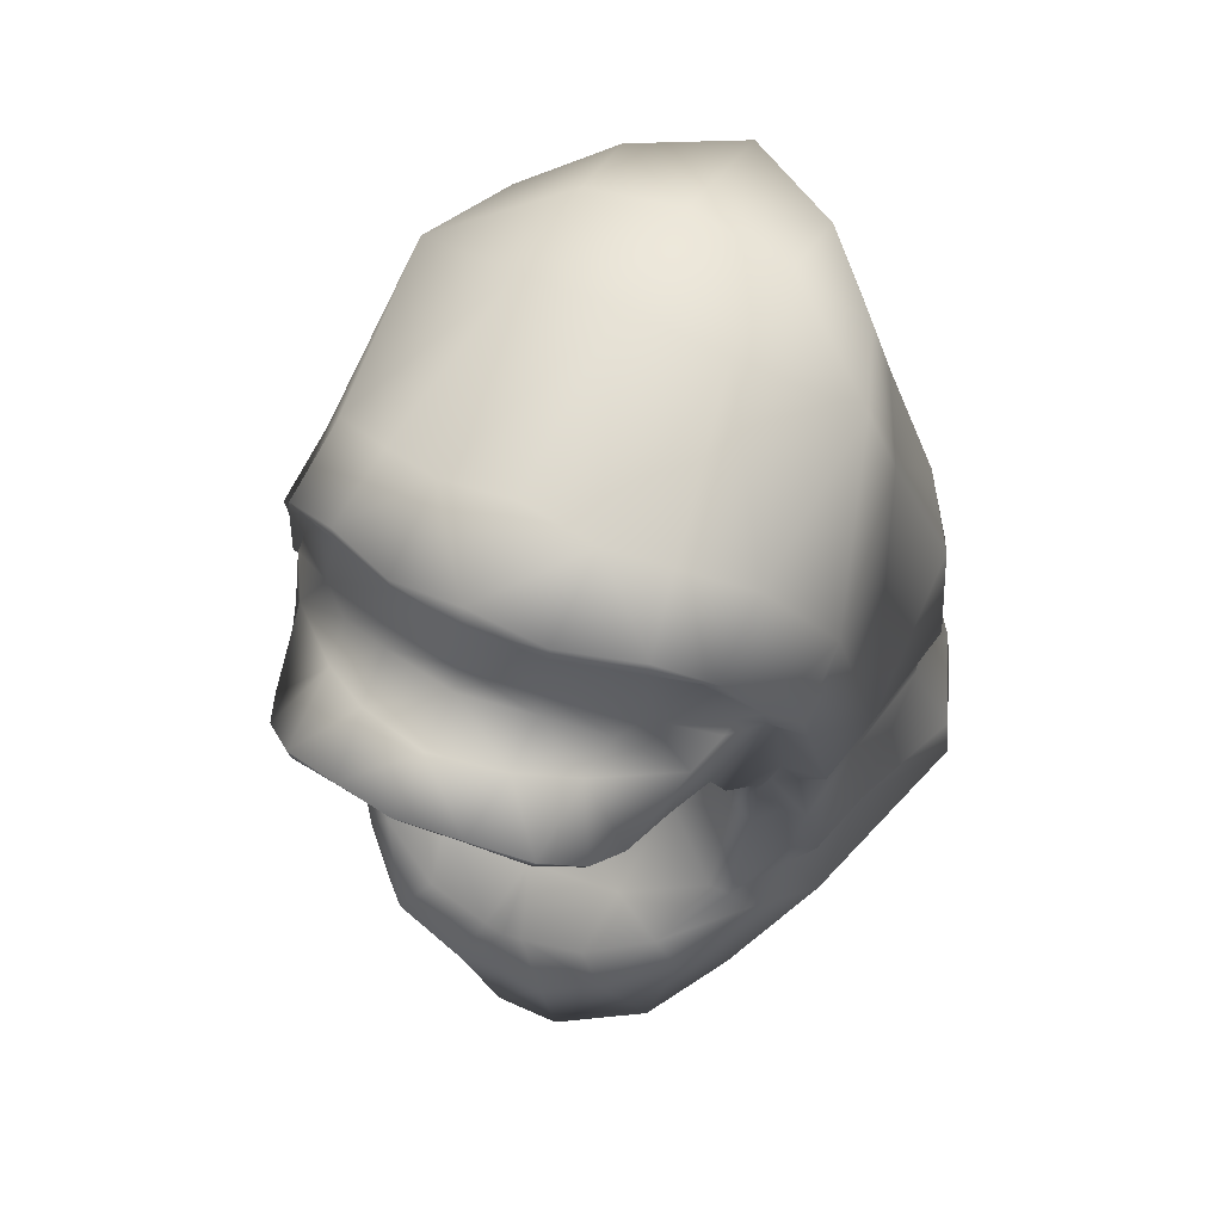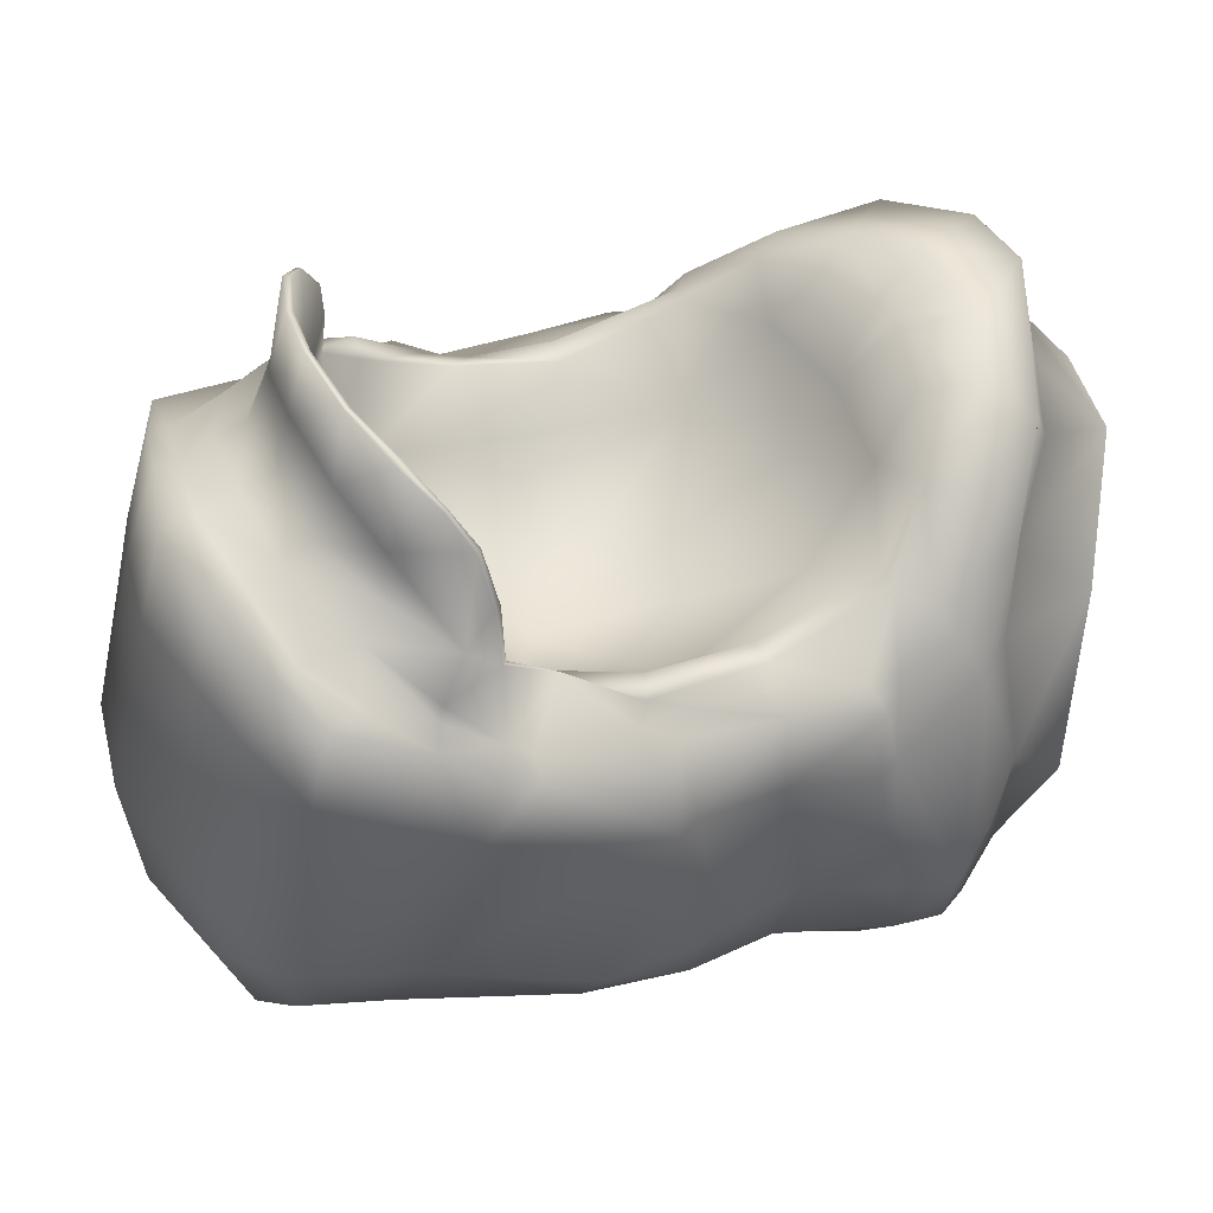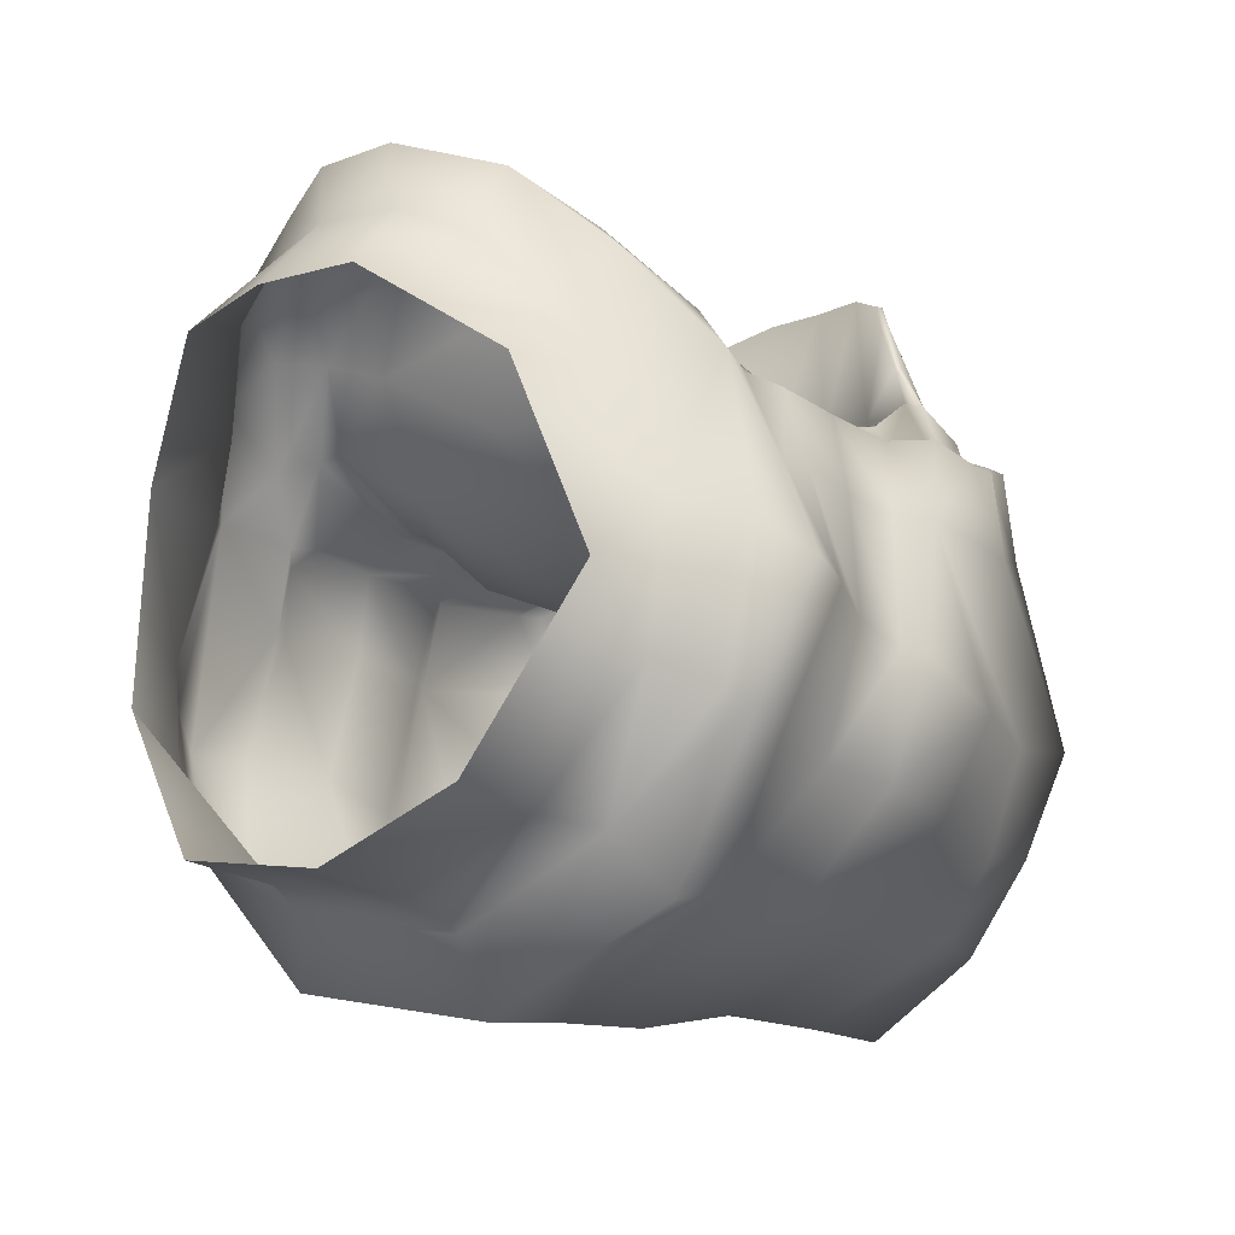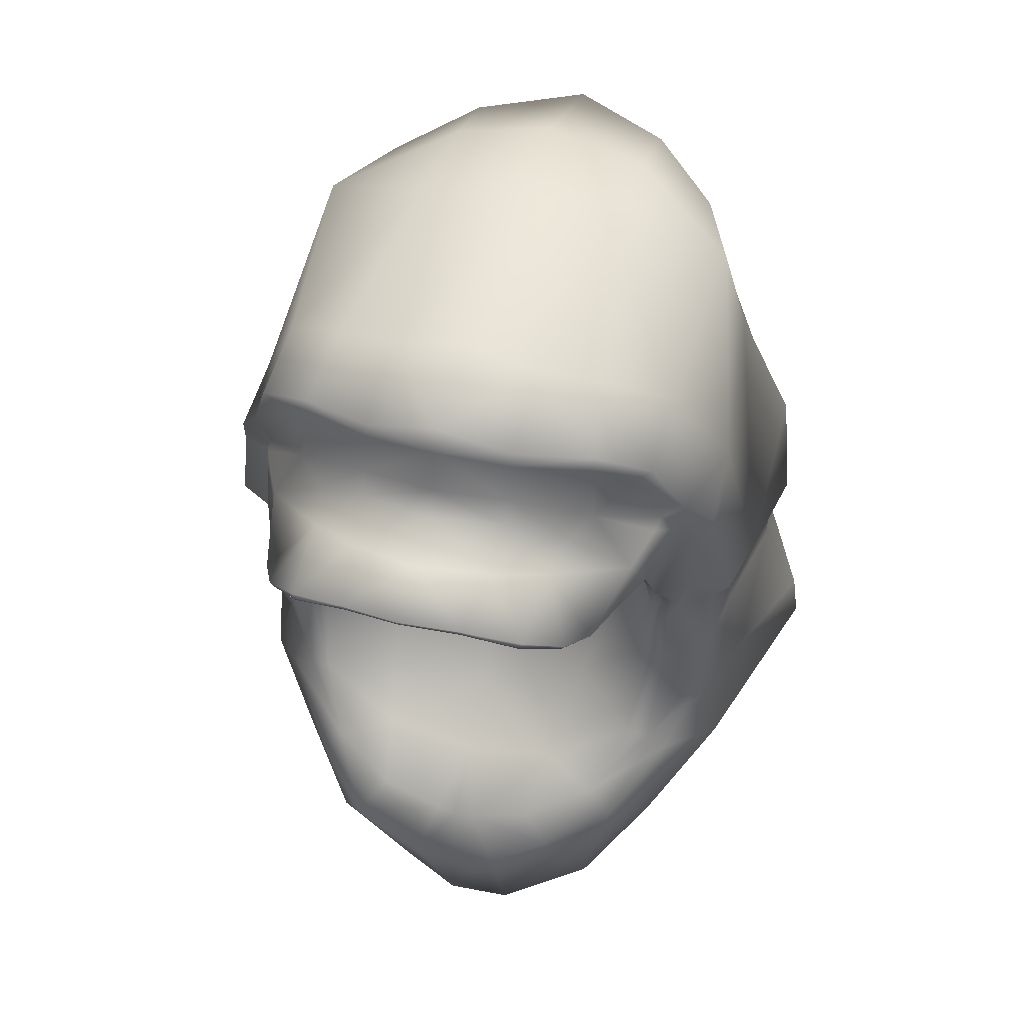
<metadata>
{"format":"obj","ext":"obj","renderer":"f3d","projection":"perspective","resolution":1024,"background":"white","views":[{"elev":57.9,"azim":-153.4,"up":"+Z"},{"elev":47.4,"azim":64.9,"up":"+Y"},{"elev":-24.4,"azim":-142.4,"up":"+Y"},{"elev":46.5,"azim":-164.0,"up":"+Z"}]}
</metadata>
<code>
g Raider01HoodM:0
v -2.186 5.375 11.3
v -0.000875 5.305 11.7
v -0.000875 8.109 10.98
v -2.148 7.902 10.39
v -4.289 6.934 9.867
v -3.891 4.812 10.78
v -5.832 6.414 9.289
v -5.766 3.955 9.852
v -6.664 5.445 7.078
v -7.363 2.346 6.445
v -7.43 4.613 5.91
v -7.504 4.379 4.988
v -8.258 1.387 1.594
v -7.98 3.875 2.273
v -7.172 3.674 1.267
v -7.57 1.382 0.8423
v -7.363 3.238 -1.352
v -7.684 1.012 -1.258
v -7.641 2.824 -3.781
v -8.141 0.8188 -3.703
v -7.016 3.164 -4.453
v -7.945 0.5981 -4.301
v -9.305 -2.752 -4.148
v -9.508 -2.572 -5.309
v -8.172 -2.441 -1.699
v -8.195 -2.617 -0.04913
v -8.633 -2.699 0.4885
v -6.758 -2.256 7.762
v -8.281 -3.02 3.76
v -6.195 -1.182 11.05
v -2.895 -0.2343 12.44
v -0.000875 0.004185 13.02
v -5.074 -4.062 10.63
v -2.926 -3.789 11.91
v -0.000875 -3.809 12.62
v -2.99 -6.219 11.07
v -0.000875 -7.93 10.99
v -2.99 -6.219 11.07
v -3.799 -6.5 8.594
v -0.000875 -8.266 8.078
v -0.000875 -7.93 10.99
v -5.445 -4.754 8.227
v -8.055 -5.828 -4.562
v -8.219 -5.867 -5.852
v -7.012 -5.707 -1.552
v -7.484 -5.629 0.5039
v -6.836 -5.391 3.748
v -4.113 -7.414 4.672
v -4.957 -8.383 0.04282
v -0.000875 -9.984 0.8149
v -0.000875 -8.695 4.684
v -5.109 -8.695 -2.916
v -0.000875 -10.56 -2.143
v -0.0008755 -11.21 -4.918
v -5.477 -9.562 -5.211
v -4.516 -8.109 -6.348
v -0.0008755 -9.461 -6.012
v -7.926 -5.59 -6.578
v -7.824 2.695 -6.27
v -6.465 4.523 -5.465
v -8.789 -1.962 -6.539
v -3.766 -8.047 -7.977
v -0.0008755 -9.023 -7.773
v -6.922 -5.234 -8.07
v -7.363 -1.581 -8.047
v -6.102 1.769 -8.336
v -5.082 6.32 -7.34
v -6.156 5.133 -8.156
v -4.961 3.678 -8.984
v -5.438 1.345 -11.06
v -6.809 -3.551 -9.914
v -3.947 -8.164 -10.68
v -0.0008755 -9.195 -10.6
v -4.441 6.938 -9.984
v -3.109 7.445 -8.383
v -3.359 5.539 -10.25
v -2.531 3.693 -12.95
v -1.402 7.91 -9.398
v -1.899 7.941 -11.19
v -1.906 6.316 -10.88
v -0.0008745 7.883 -11.45
v -0.000875 7.809 -9.43
v -0.0008755 6.41 -11.38
v -0.0008755 3.854 -13.31
v -0.000875 8.18 10.09
v -2.088 7.84 9.82
v -4.266 6.938 9.336
v -5.223 6.066 8.344
v -6.062 5.734 6.797
v -0.000875 8.547 9
v -2.16 8.266 8.922
v -0.000875 8.789 8.109
v -2.096 8.438 8.086
v -4.398 7.312 7.949
v -3.754 7.691 7.168
v -0.000875 10.35 7.684
v -2.033 9.82 7.43
v -0.000875 12.04 7.172
v -1.757 11.72 6.957
v -3.52 8.883 6.867
v -3.416 11.25 6.441
v -5.988 6.203 6.664
v -5.527 7.074 5.867
v -4.434 10.45 5.77
v -4.938 9.438 5.262
v -5.379 7.965 5.082
v -5.914 6.727 5.137
v -6.492 4.734 5.387
v -6.664 4.379 4.762
v -6.742 3.98 2.145
v -6.445 3.844 0.998
v -6.617 3.43 -1.365
v -6.129 6.176 3.916
v -6.484 4.527 1.866
v -6.246 4.188 0.8662
v -6.129 3.916 -1.505
v -6.973 3.178 -3.678
v -5.859 4.633 -4.949
v -5.59 6.477 4.953
v -5.691 5.742 3.885
v -5.719 4.578 1.56
v -5.391 3.871 -1.418
v -5.266 4.734 -4.797
v -4.348 6.289 -6.402
v -2.469 7.199 -7.219
v -0.5991 7.398 -7.727
v -0.000875 7.422 -7.879
v -2.781 5.535 -6.012
v -0.000875 5.711 -6.344
v -3.287 3.207 -3.971
v -2.781 5.535 -6.012
v -5.266 4.734 -4.797
v -0.000875 3.648 -5.066
v -0.000875 5.711 -6.344
v -5.391 3.871 -1.418
v -4.539 2.57 0.157
v -5.719 4.578 1.56
v -5.691 5.742 3.885
v -4.723 3.412 4.414
v -5.59 6.477 4.953
v -3.24 4.961 5.887
v -4.789 9.406 5.109
v -5.285 7.957 4.898
v -0.000875 11.97 7.016
v -1.712 11.66 6.781
v -3.287 11.28 6.262
v -4.332 10.46 5.66
v -0.000875 8.633 7.168
v -1.653 8.203 7.02
v -1.712 11.66 6.781
v -0.000875 11.97 7.016
v -3.572 7.414 6.145
v -3.287 11.28 6.262
v -4.789 9.406 5.109
v -4.332 10.46 5.66
v -5.285 7.957 4.898
v -0.000875 5.543 6.828
v -0.000875 0.3401 2.064
v 2.184 5.375 11.3
v 2.146 7.902 10.39
v 3.889 4.812 10.78
v 4.289 6.934 9.867
v 5.762 3.955 9.852
v 5.828 6.414 9.289
v 7.359 2.346 6.445
v 6.66 5.445 7.078
v 7.426 4.613 5.91
v 7.359 2.346 6.445
v 8.062 1.19 1.723
v 7.5 4.379 4.988
v 7.426 4.613 5.91
v 7.977 3.875 2.273
v 7.695 1.152 1.095
v 7.172 3.674 1.267
v 7.684 1.012 -1.258
v 7.363 3.238 -1.352
v 8.125 0.8369 -3.596
v 7.797 2.621 -3.84
v 7.66 0.5449 -4.332
v 7.238 2.828 -4.426
v 9.094 -2.455 -3.742
v 9.508 -2.572 -5.309
v 8.172 -2.441 -1.699
v 8.172 -2.748 0.6094
v 8.367 -2.883 1.1
v 6.758 -2.256 7.762
v 8.281 -3.02 3.76
v 6.191 -1.182 11.05
v 6.758 -2.256 7.762
v 2.893 -0.2343 12.44
v 5.074 -4.062 10.63
v 2.924 -3.789 11.91
v 2.99 -6.219 11.07
v 2.99 -6.219 11.07
v -0.000875 -7.93 10.99
v -0.000875 -8.266 8.078
v 3.797 -6.5 8.594
v 5.074 -4.062 10.63
v 5.445 -4.754 8.227
v 8.047 -5.828 -4.562
v 8.219 -5.867 -5.852
v 7.012 -5.707 -1.552
v 7.176 -5.652 0.8867
v 6.836 -5.391 3.748
v 4.109 -7.414 4.672
v -0.000875 -8.695 4.684
v -0.000875 -9.984 0.8149
v 4.957 -8.383 0.04282
v -0.000875 -10.56 -2.143
v 5.109 -8.695 -2.916
v -0.0008755 -11.21 -4.918
v 5.473 -9.562 -5.211
v -0.0008755 -9.461 -6.012
v 4.512 -8.109 -6.348
v 7.785 2.881 -6.406
v 6.629 4.289 -5.668
v 8.789 -1.962 -6.539
v 7.926 -5.59 -6.578
v -0.0008755 -9.023 -7.773
v 3.766 -8.047 -7.977
v 6.922 -5.234 -8.07
v 7.363 -1.581 -8.047
v 6.254 1.812 -8.031
v 5.977 4.824 -8.227
v 5.098 6.113 -7.539
v 5.066 3.428 -8.883
v 5.434 1.345 -11.06
v 6.809 -3.551 -9.914
v 3.945 -8.164 -10.68
v -0.0008755 -9.195 -10.6
v 4.176 6.793 -9.602
v 3.35 7.676 -8.617
v 3.51 5.305 -10.36
v 2.529 3.693 -12.95
v 1.607 7.48 -10.77
v 1.209 7.957 -9.602
v 1.759 6.141 -11.01
v -0.0008745 7.883 -11.45
v -0.000875 7.809 -9.43
v -0.0008755 6.41 -11.38
v -0.0008755 3.854 -13.31
v 2.086 7.84 9.82
v 4.262 6.938 9.336
v 5.219 6.066 8.344
v 6.059 5.734 6.797
v 2.158 8.266 8.922
v 2.096 8.438 8.086
v 4.395 7.312 7.949
v 3.752 7.691 7.168
v 2.031 9.82 7.43
v 1.755 11.72 6.957
v 3.52 8.883 6.867
v 3.414 11.25 6.441
v 5.988 6.203 6.664
v 5.523 7.074 5.867
v 4.43 10.45 5.77
v 4.934 9.438 5.262
v 5.375 7.965 5.082
v 5.914 6.727 5.137
v 6.492 4.734 5.387
v 6.66 4.379 4.762
v 6.492 4.734 5.387
v 6.742 3.98 2.145
v 6.445 3.844 0.998
v 6.617 3.43 -1.365
v 6.129 6.176 3.916
v 5.914 6.727 5.137
v 6.484 4.527 1.866
v 6.246 4.188 0.8662
v 6.125 3.916 -1.505
v 7.102 3.008 -3.662
v 5.855 4.633 -4.949
v 5.691 5.742 3.885
v 5.59 6.477 4.953
v 5.719 4.578 1.56
v 5.391 3.871 -1.418
v 5.266 4.734 -4.797
v 4.348 6.289 -6.402
v 0.5972 7.398 -7.727
v 2.467 7.199 -7.219
v -0.000875 7.422 -7.879
v -0.000875 5.711 -6.344
v 2.779 5.535 -6.012
v 3.285 3.207 -3.971
v 5.266 4.734 -4.797
v 2.779 5.535 -6.012
v 5.391 3.871 -1.418
v 4.535 2.57 0.157
v 5.719 4.578 1.56
v 4.723 3.412 4.414
v 5.691 5.742 3.885
v 3.238 4.961 5.887
v 5.59 6.477 4.953
v 5.285 7.957 4.898
v 4.789 9.406 5.109
v 5.59 6.477 4.953
v 1.71 11.66 6.781
v 3.285 11.28 6.262
v 4.332 10.46 5.66
v 1.71 11.66 6.781
v 1.651 8.203 7.02
v 3.285 11.28 6.262
v 3.57 7.414 6.145
v 4.789 9.406 5.109
v 4.332 10.46 5.66
v 5.285 7.957 4.898
f 1 2 3
f 3 4 1
f 1 4 5
f 5 6 1
f 6 5 7
f 7 8 6
f 8 7 9
f 9 10 8
f 11 10 9
f 10 11 12
f 12 13 10
f 14 13 12
f 13 14 15
f 15 16 13
f 16 15 17
f 17 18 16
f 18 17 19
f 19 20 18
f 19 21 22
f 22 20 19
f 23 20 22
f 22 24 23
f 25 18 20
f 20 23 25
f 26 16 18
f 18 25 26
f 27 13 16
f 16 26 27
f 28 10 13
f 13 29 28
f 13 27 29
f 30 8 10
f 10 28 30
f 31 6 8
f 8 30 31
f 32 2 1
f 1 31 32
f 1 6 31
f 30 28 33
f 30 33 34
f 34 31 30
f 31 34 35
f 35 32 31
f 33 36 34
f 35 34 36
f 36 37 35
f 38 39 40
f 40 41 38
f 33 42 39
f 39 38 33
f 43 23 24
f 24 44 43
f 43 45 25
f 25 23 43
f 45 46 26
f 26 25 45
f 29 27 46
f 46 47 29
f 27 26 46
f 47 42 28
f 28 29 47
f 48 49 50
f 50 51 48
f 49 48 47
f 47 46 49
f 48 39 42
f 42 47 48
f 40 39 48
f 48 51 40
f 49 52 53
f 53 50 49
f 49 46 45
f 45 52 49
f 54 53 52
f 52 55 54
f 52 45 43
f 43 55 52
f 54 55 56
f 56 57 54
f 56 55 44
f 44 58 56
f 59 24 22
f 21 60 59
f 59 22 21
f 24 59 61
f 24 61 58
f 58 44 24
f 57 56 62
f 62 63 57
f 64 62 56
f 56 58 64
f 61 65 64
f 64 58 61
f 59 66 65
f 65 61 59
f 60 67 68
f 68 59 60
f 66 59 68
f 68 69 66
f 66 69 70
f 70 71 65
f 65 66 70
f 64 65 71
f 71 72 62
f 62 64 71
f 73 63 62
f 62 72 73
f 74 68 67
f 67 75 74
f 69 68 74
f 74 76 69
f 69 76 77
f 77 70 69
f 75 78 79
f 79 74 75
f 80 77 76
f 74 79 80
f 80 76 74
f 81 79 78
f 78 82 81
f 79 81 83
f 83 80 79
f 77 80 83
f 83 84 77
f 4 3 85
f 85 86 4
f 5 4 86
f 86 87 5
f 7 5 87
f 87 88 7
f 9 7 88
f 88 89 9
f 85 90 91
f 91 86 85
f 90 92 93
f 93 91 90
f 86 91 94
f 94 87 86
f 94 88 87
f 95 94 91
f 91 93 95
f 92 96 97
f 97 93 92
f 96 98 99
f 99 97 96
f 93 97 100
f 100 95 93
f 101 100 97
f 97 99 101
f 89 88 94
f 94 102 89
f 103 102 94
f 94 95 103
f 104 105 100
f 100 101 104
f 106 107 103
f 103 100 105
f 105 106 103
f 95 100 103
f 107 108 102
f 102 103 107
f 89 102 108
f 9 89 108
f 108 11 9
f 12 11 108
f 108 109 12
f 14 12 109
f 109 110 14
f 111 112 17
f 17 15 111
f 15 14 110
f 110 111 15
f 108 107 113
f 113 109 108
f 110 109 113
f 113 114 110
f 111 110 114
f 114 115 111
f 112 111 115
f 115 116 112
f 17 112 117
f 117 19 17
f 21 117 118
f 118 60 21
f 117 21 19
f 117 112 116
f 116 118 117
f 113 107 119
f 119 120 113
f 114 113 120
f 120 121 114
f 121 115 114
f 115 121 122
f 122 116 115
f 116 122 123
f 123 118 116
f 60 118 124
f 124 67 60
f 75 125 126
f 126 78 75
f 78 126 127
f 127 82 78
f 75 67 124
f 124 125 75
f 126 125 128
f 128 129 126
f 129 127 126
f 130 131 132
f 131 130 133
f 133 134 131
f 135 136 130
f 130 132 135
f 136 135 137
f 137 138 139
f 139 136 137
f 138 140 141
f 141 139 138
f 105 142 143
f 143 106 105
f 143 119 107
f 107 106 143
f 99 98 144
f 144 145 99
f 99 145 146
f 146 101 99
f 101 146 147
f 147 104 101
f 105 104 147
f 147 142 105
f 148 149 150
f 150 151 148
f 149 152 153
f 153 150 149
f 154 155 152
f 140 156 152
f 152 141 140
f 141 152 149
f 149 148 157
f 157 141 149
f 155 153 152
f 156 154 152
f 133 130 158
f 130 136 158
f 136 139 158
f 139 141 158
f 141 157 158
f 128 125 124
f 124 118 123
f 123 128 124
f 42 33 28
f 55 43 44
f 159 160 3
f 3 2 159
f 159 161 162
f 162 160 159
f 161 163 164
f 164 162 161
f 163 165 166
f 166 164 163
f 167 166 165
f 168 169 170
f 170 171 168
f 172 170 169
f 169 173 174
f 174 172 169
f 173 175 176
f 176 174 173
f 175 177 178
f 178 176 175
f 178 177 179
f 179 180 178
f 181 182 179
f 179 177 181
f 183 181 177
f 177 175 183
f 184 183 175
f 175 173 184
f 185 184 173
f 173 169 185
f 186 187 169
f 169 168 186
f 169 187 185
f 188 189 165
f 165 163 188
f 190 188 163
f 163 161 190
f 32 190 159
f 159 2 32
f 159 190 161
f 188 191 189
f 188 190 192
f 192 191 188
f 190 32 35
f 35 192 190
f 191 192 193
f 35 37 193
f 193 192 35
f 194 195 196
f 196 197 194
f 198 194 197
f 197 199 198
f 200 201 182
f 182 181 200
f 200 181 183
f 183 202 200
f 202 183 184
f 184 203 202
f 187 204 203
f 203 185 187
f 185 203 184
f 204 187 186
f 186 199 204
f 205 206 207
f 207 208 205
f 208 203 204
f 204 205 208
f 205 204 199
f 199 197 205
f 196 206 205
f 205 197 196
f 208 207 209
f 209 210 208
f 208 210 202
f 202 203 208
f 211 212 210
f 210 209 211
f 210 212 200
f 200 202 210
f 211 213 214
f 214 212 211
f 200 212 201
f 215 179 182
f 180 179 215
f 215 216 180
f 182 217 215
f 182 201 218
f 218 217 182
f 213 219 220
f 220 214 213
f 221 218 214
f 214 220 221
f 217 218 221
f 221 222 217
f 215 217 222
f 222 223 215
f 216 215 224
f 224 225 216
f 223 226 224
f 224 215 223
f 223 227 226
f 227 223 222
f 222 228 227
f 221 228 222
f 228 221 220
f 220 229 228
f 230 229 220
f 220 219 230
f 231 232 225
f 225 224 231
f 226 233 231
f 231 224 226
f 226 227 234
f 234 233 226
f 232 231 235
f 235 236 232
f 237 233 234
f 231 233 237
f 237 235 231
f 238 239 236
f 236 235 238
f 235 237 240
f 240 238 235
f 234 241 240
f 240 237 234
f 160 242 85
f 85 3 160
f 162 243 242
f 242 160 162
f 164 244 243
f 243 162 164
f 166 245 244
f 244 164 166
f 85 242 246
f 246 90 85
f 90 246 247
f 247 92 90
f 242 243 248
f 248 246 242
f 248 243 244
f 249 247 246
f 246 248 249
f 92 247 250
f 250 96 92
f 96 250 251
f 251 98 96
f 247 249 252
f 252 250 247
f 253 251 250
f 250 252 253
f 245 254 248
f 248 244 245
f 255 249 248
f 248 254 255
f 256 253 252
f 252 257 256
f 258 255 259
f 255 258 257
f 257 252 255
f 249 255 252
f 259 255 254
f 254 260 259
f 245 260 254
f 166 167 260
f 260 245 166
f 170 261 262
f 262 171 170
f 172 263 261
f 261 170 172
f 264 174 176
f 176 265 264
f 174 264 263
f 263 172 174
f 262 261 266
f 266 267 262
f 263 268 266
f 266 261 263
f 264 269 268
f 268 263 264
f 265 270 269
f 269 264 265
f 176 178 271
f 271 265 176
f 180 216 272
f 272 271 180
f 271 178 180
f 271 272 270
f 270 265 271
f 266 273 274
f 274 267 266
f 268 275 273
f 273 266 268
f 275 268 269
f 269 270 276
f 276 275 269
f 270 272 277
f 277 276 270
f 216 225 278
f 278 272 216
f 232 236 279
f 279 280 232
f 236 239 281
f 281 279 236
f 232 280 278
f 278 225 232
f 279 282 283
f 283 280 279
f 282 279 281
f 284 285 286
f 286 134 133
f 133 284 286
f 287 285 284
f 284 288 287
f 288 289 287
f 289 288 290
f 290 291 289
f 291 290 292
f 292 293 291
f 257 258 294
f 294 295 257
f 294 258 259
f 259 296 294
f 251 297 144
f 144 98 251
f 251 253 298
f 298 297 251
f 253 256 299
f 299 298 253
f 257 295 299
f 299 256 257
f 148 151 300
f 300 301 148
f 301 300 302
f 302 303 301
f 304 303 305
f 293 292 303
f 303 306 293
f 292 301 303
f 301 292 157
f 157 148 301
f 305 303 302
f 306 303 304
f 133 158 284
f 284 158 288
f 288 158 290
f 290 158 292
f 292 158 157
f 278 283 277
f 277 272 278
f 283 278 280
f 186 198 199
f 214 218 201
f 201 212 214

</code>
